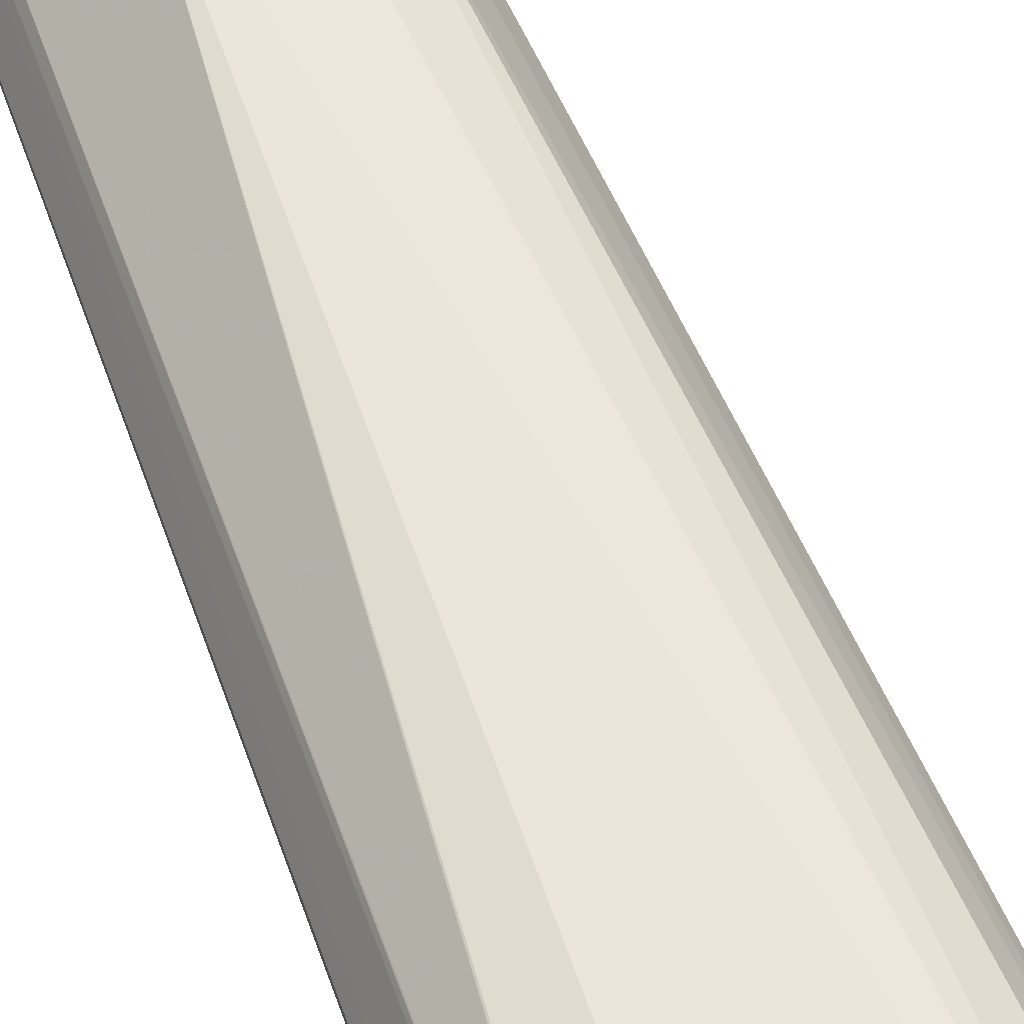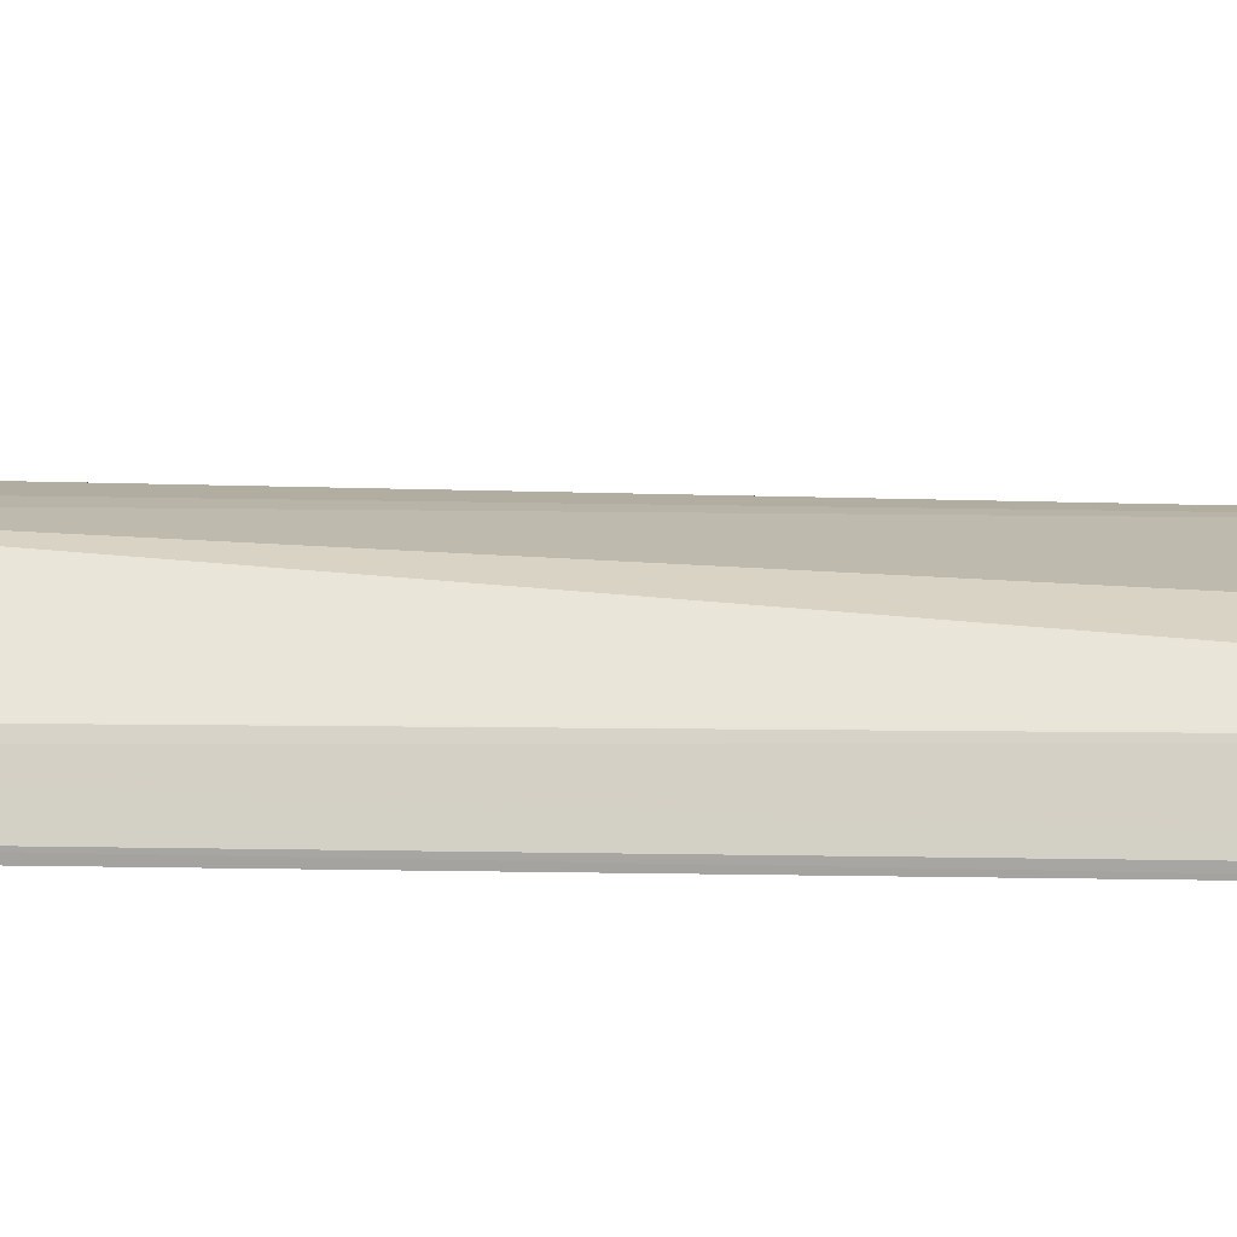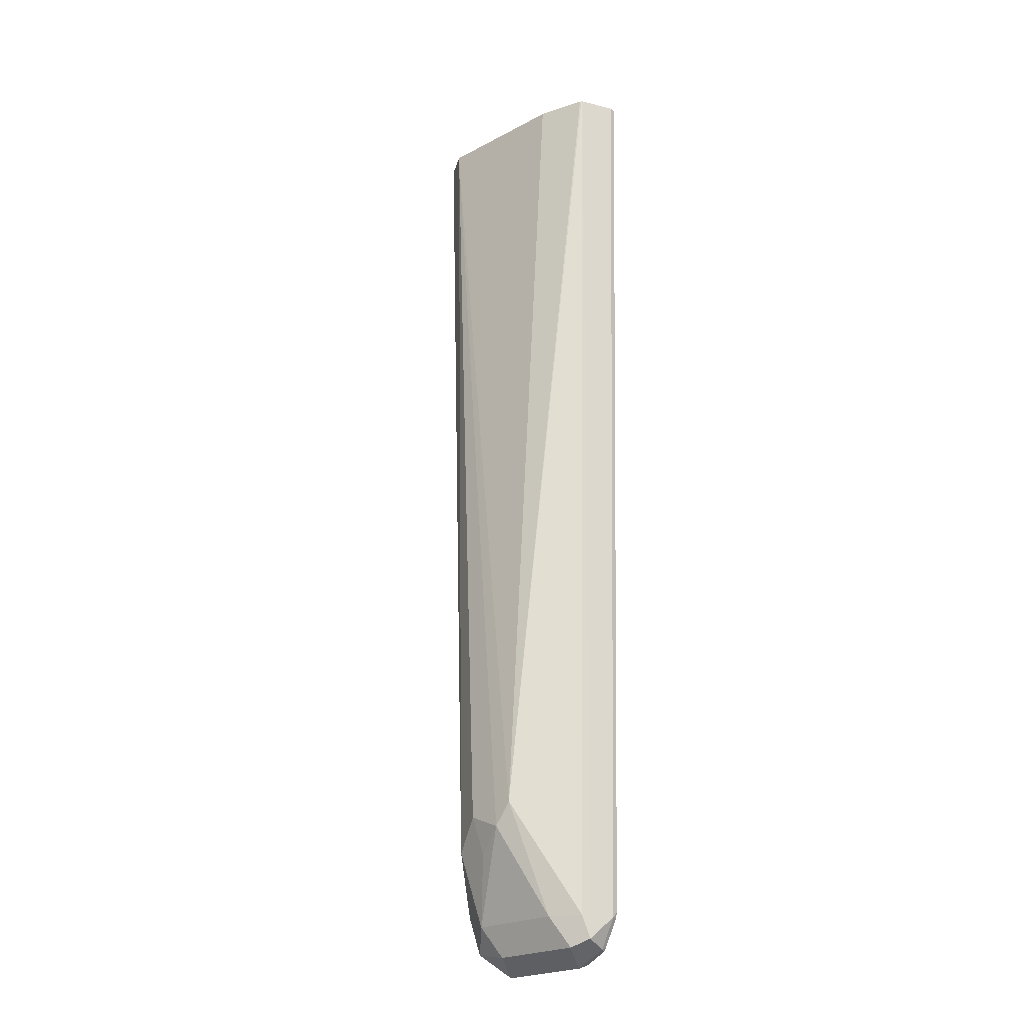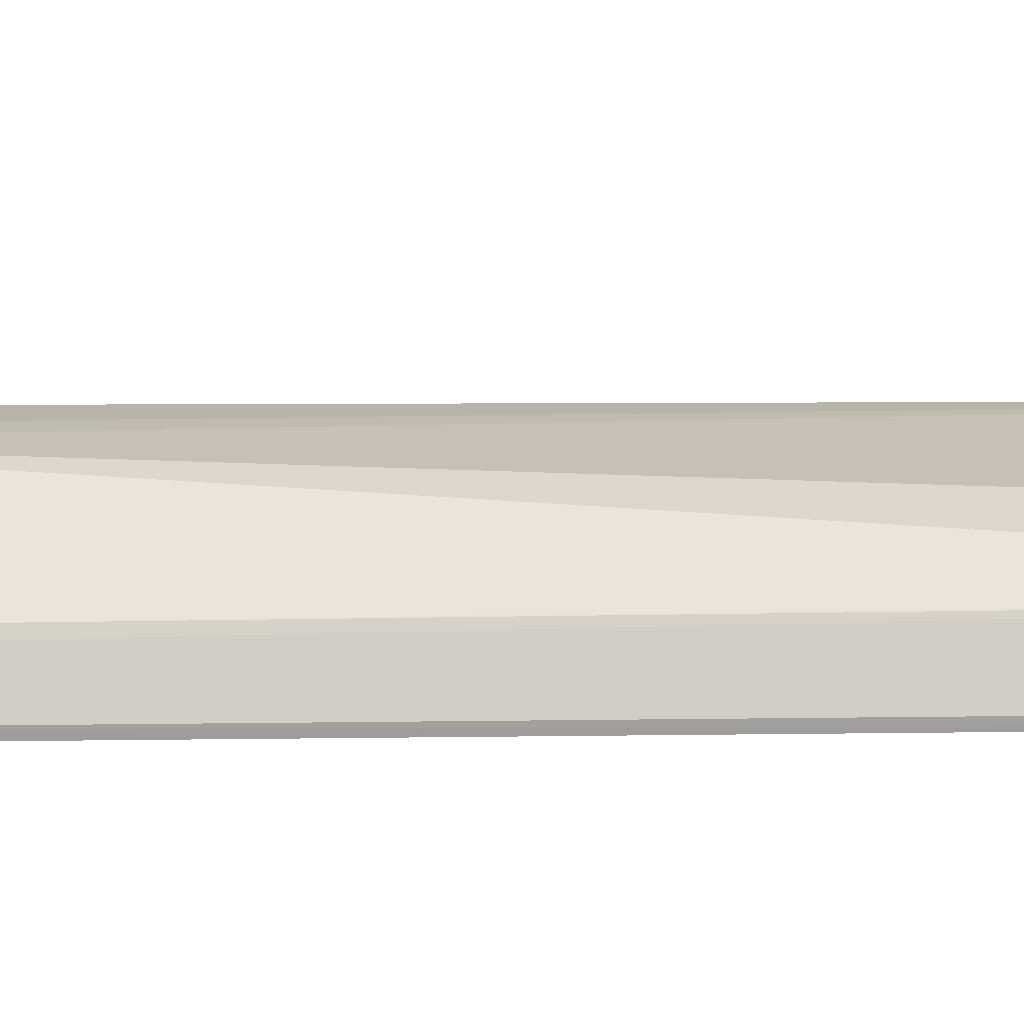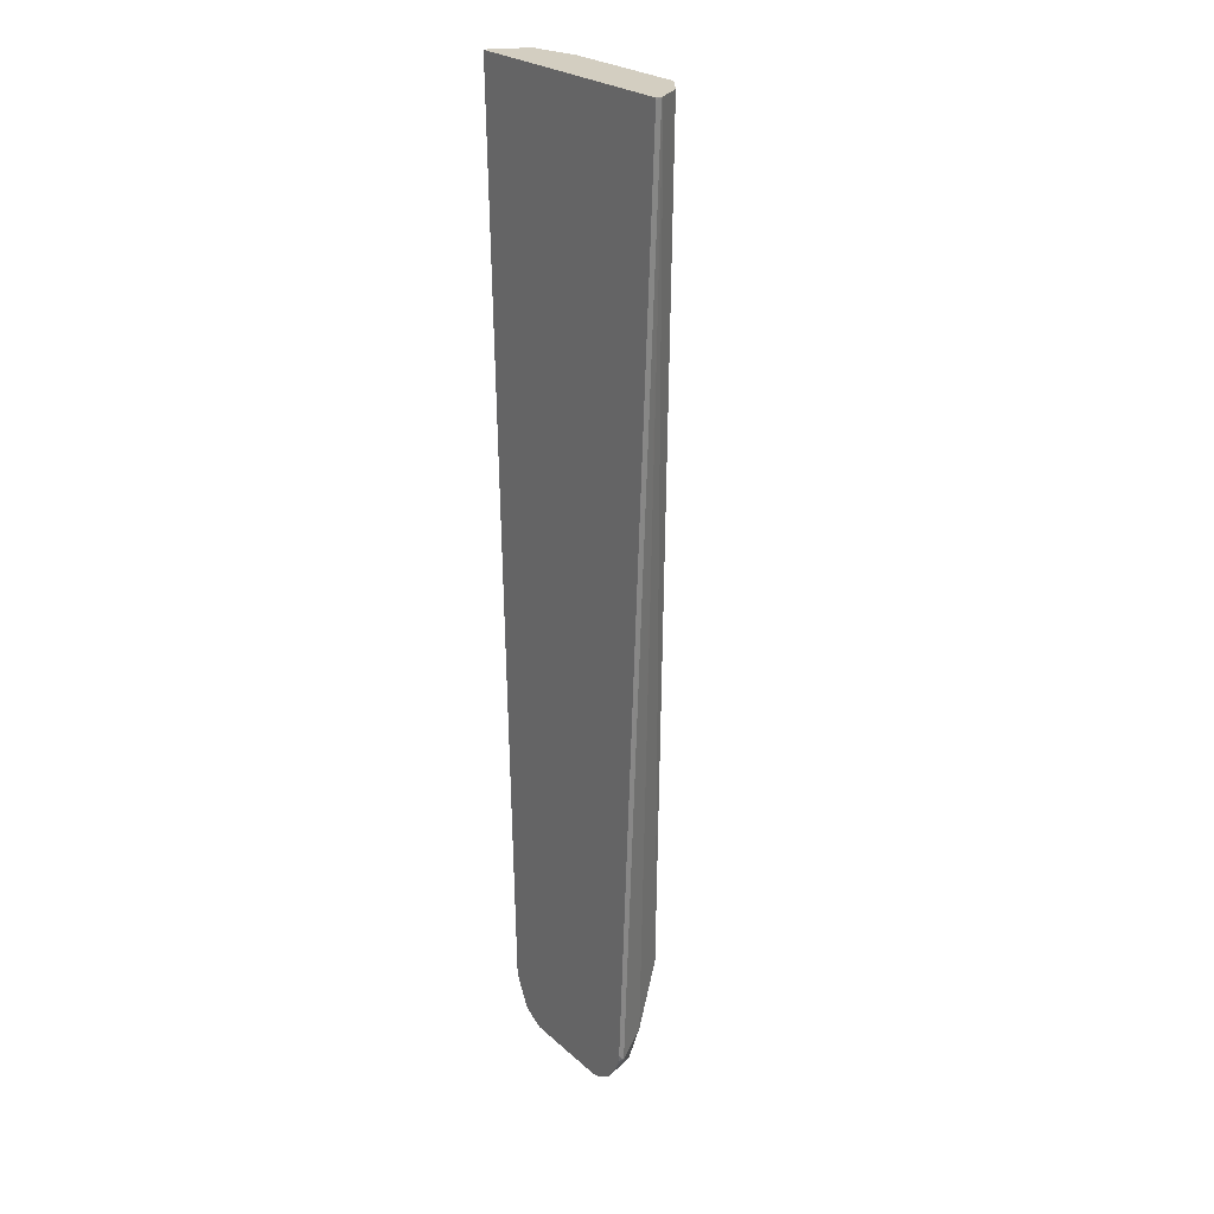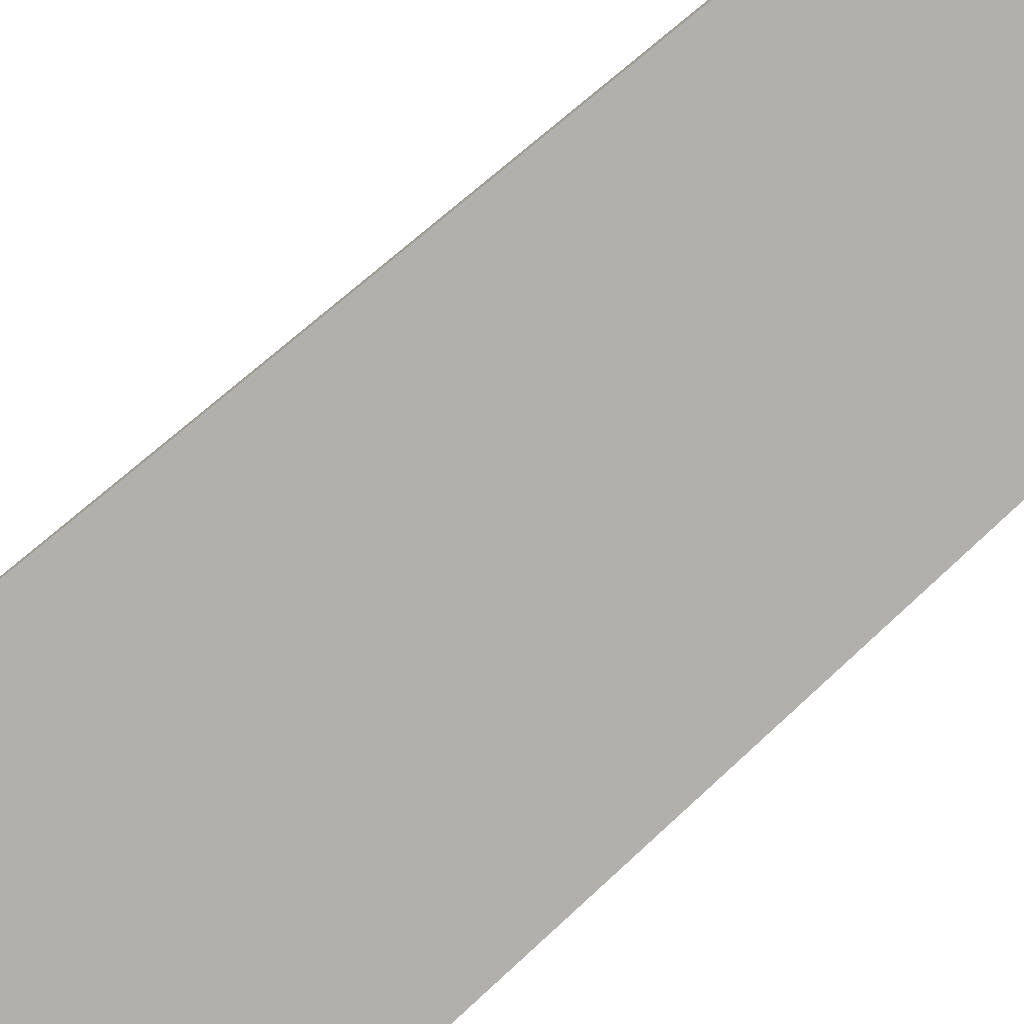
<metadata>
{"format":"obj","ext":"obj","renderer":"f3d","projection":"perspective","resolution":1024,"background":"white","views":[{"elev":55.3,"azim":159.9,"up":"+Z"},{"elev":15.4,"azim":90.9,"up":"+Z"},{"elev":-23.3,"azim":41.8,"up":"+Y"},{"elev":18.3,"azim":87.1,"up":"+Z"},{"elev":25.0,"azim":-125.7,"up":"+Y"},{"elev":-78.6,"azim":-47.9,"up":"+Z"}]}
</metadata>
<code>
v 0.5205 -0.3258 0.5106
v 0.4349 -0.3258 0.5106
v 0.5205 -0.3258 0.5126
v 0.5126 -0.6524 0.5126
v 0.5126 -0.6504 0.5106
v 0.4349 -0.3258 0.5126
v 0.4349 -0.3262 0.5106
v 0.515 -0.3258 0.524
v 0.5087 -0.6601 0.5203
v 0.5074 -0.6627 0.5126
v 0.5076 -0.6616 0.5106
v 0.5121 -0.6526 0.5106
v 0.4353 -0.3258 0.5134
v 0.4349 -0.3262 0.5126
v 0.4504 -0.6504 0.5106
v 0.4504 -0.6524 0.5126
v 0.5147 -0.3258 0.5243
v 0.5074 -0.6524 0.5229
v 0.497 -0.6524 0.5281
v 0.5022 -0.6627 0.5229
v 0.497 -0.6679 0.5126
v 0.5067 -0.663 0.5106
v 0.441 -0.3258 0.522
v 0.4556 -0.6472 0.5229
v 0.4608 -0.6265 0.5333
v 0.4509 -0.6524 0.5106
v 0.4524 -0.6563 0.5106
v 0.4563 -0.6621 0.5106
v 0.4582 -0.6601 0.5203
v 0.5142 -0.3258 0.5246
v 0.4893 -0.6135 0.5397
v 0.466 -0.6524 0.5281
v 0.4834 -0.6213 0.5397
v 0.4711 -0.6627 0.5229
v 0.466 -0.6679 0.5126
v 0.499 -0.6669 0.5106
v 0.4502 -0.3258 0.5283
v 0.4737 -0.629 0.5359
v 0.4711 -0.6161 0.5385
v 0.462 -0.6659 0.5106
v 0.4974 -0.3258 0.5283
v 0.466 -0.6669 0.5106
f 20 34 35
f 19 33 32
f 19 31 33
f 19 34 20
f 19 32 34
f 18 31 19
f 17 31 18
f 17 30 31
f 14 16 24
f 16 28 29
f 16 27 28
f 16 26 27
f 15 26 16
f 13 25 23
f 13 24 25
f 13 14 24
f 20 35 21
f 16 29 24
f 21 35 42
f 30 41 31
f 21 36 22
f 10 22 11
f 35 40 42
f 33 39 38
f 33 37 39
f 32 33 38
f 31 37 33
f 31 41 37
f 29 34 32
f 29 35 34
f 28 35 29
f 28 40 35
f 25 39 37
f 25 38 39
f 25 32 38
f 25 29 32
f 24 29 25
f 23 25 37
f 21 42 36
f 10 21 22
f 2 7 14
f 9 20 21
f 1 42 40
f 1 36 42
f 1 22 36
f 1 11 22
f 1 12 11
f 1 5 12
f 1 4 5
f 1 40 28
f 1 3 4
f 1 17 8
f 1 30 17
f 1 41 30
f 1 37 41
f 1 13 23
f 1 6 13
f 1 2 6
f 1 8 3
f 1 28 27
f 1 23 37
f 1 26 15
f 1 27 26
f 9 19 20
f 9 18 19
f 8 17 18
f 7 16 14
f 7 15 16
f 6 14 13
f 4 12 5
f 8 18 9
f 4 10 11
f 4 9 10
f 3 9 4
f 3 8 9
f 2 14 6
f 9 21 10
f 1 7 2
f 4 11 12
f 1 15 7

</code>
